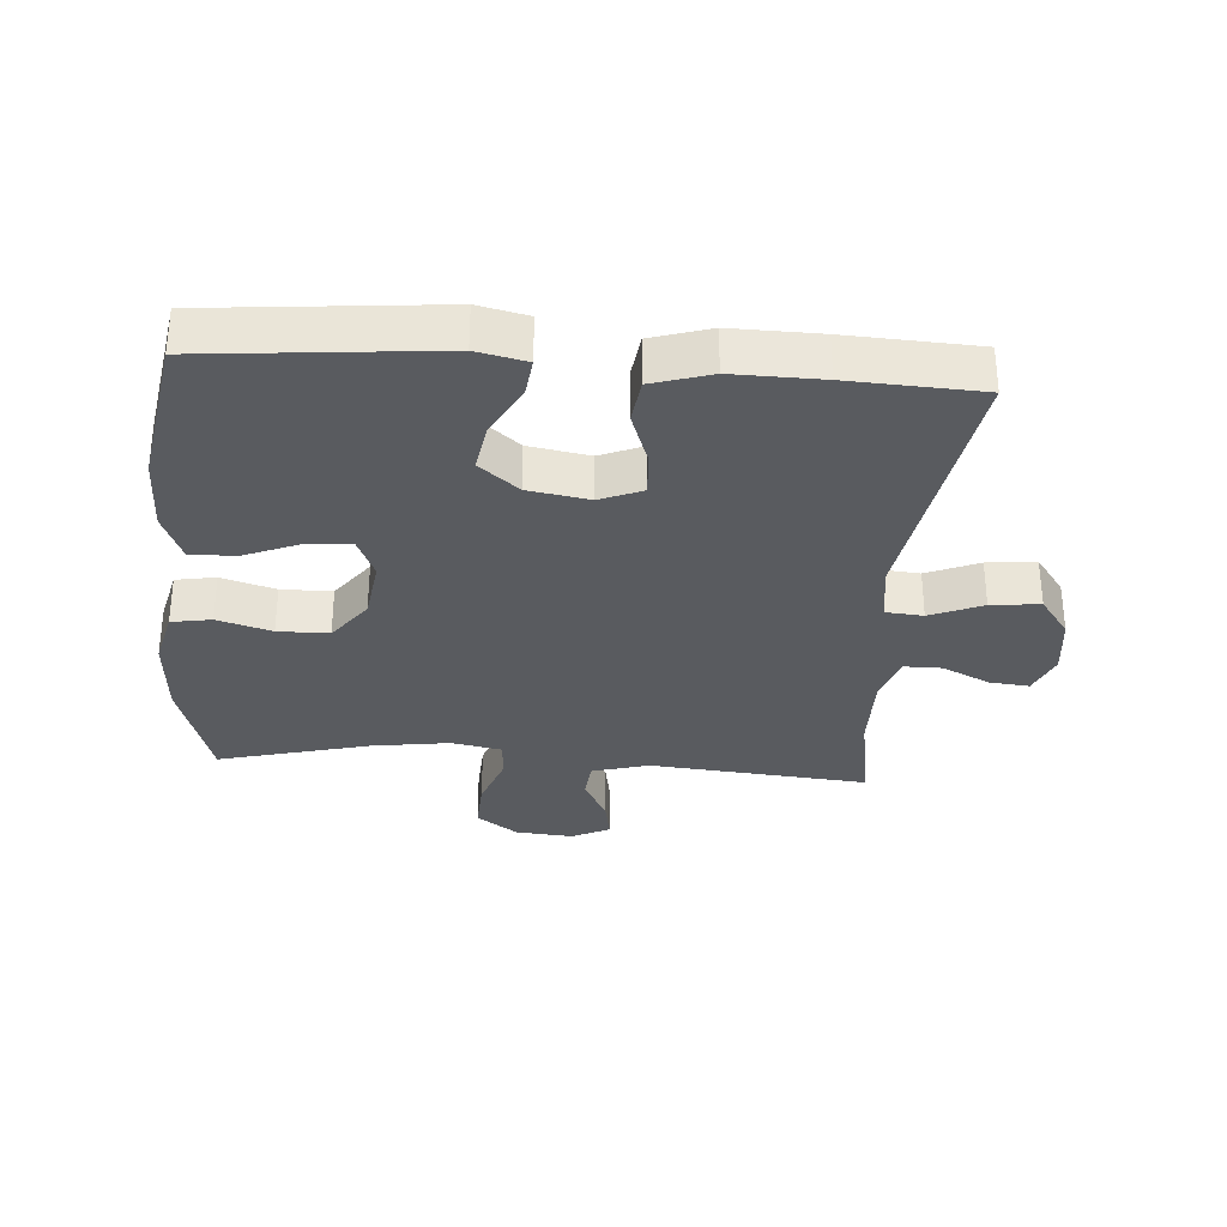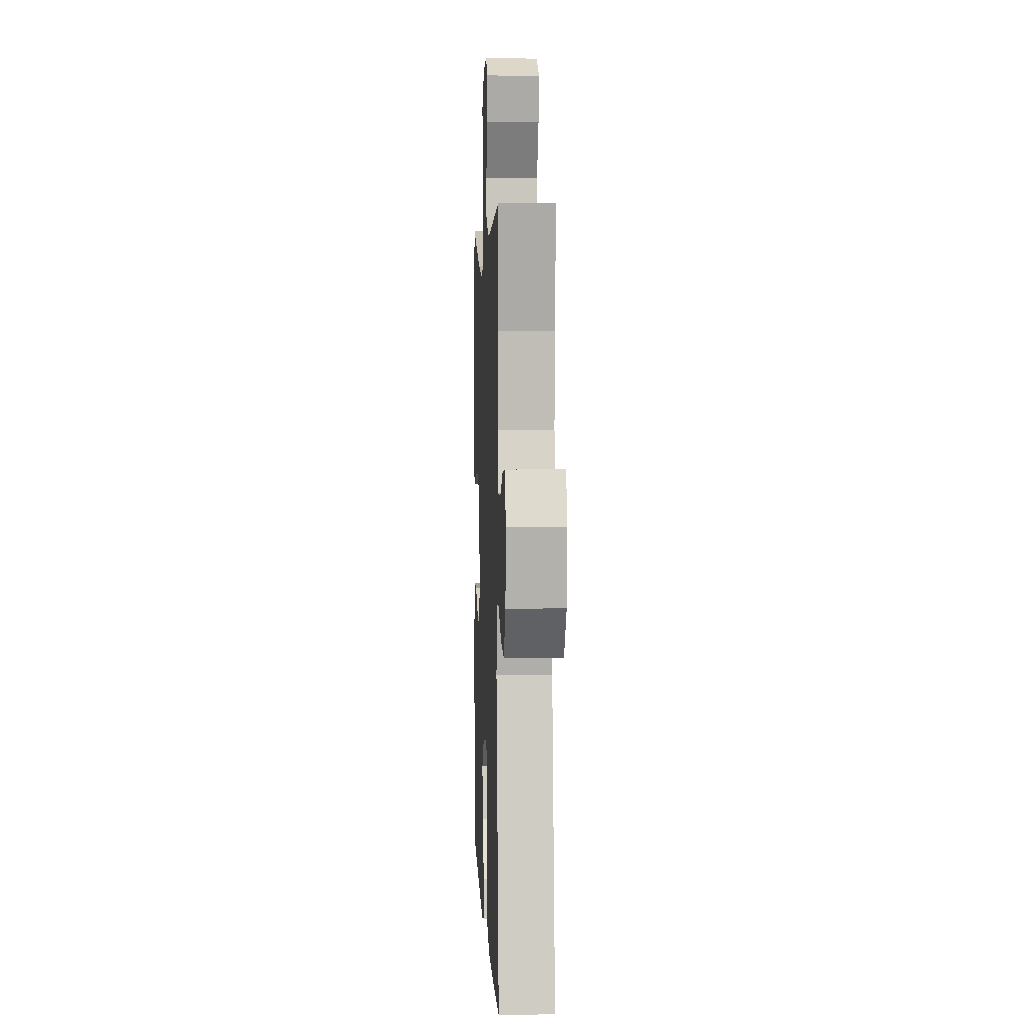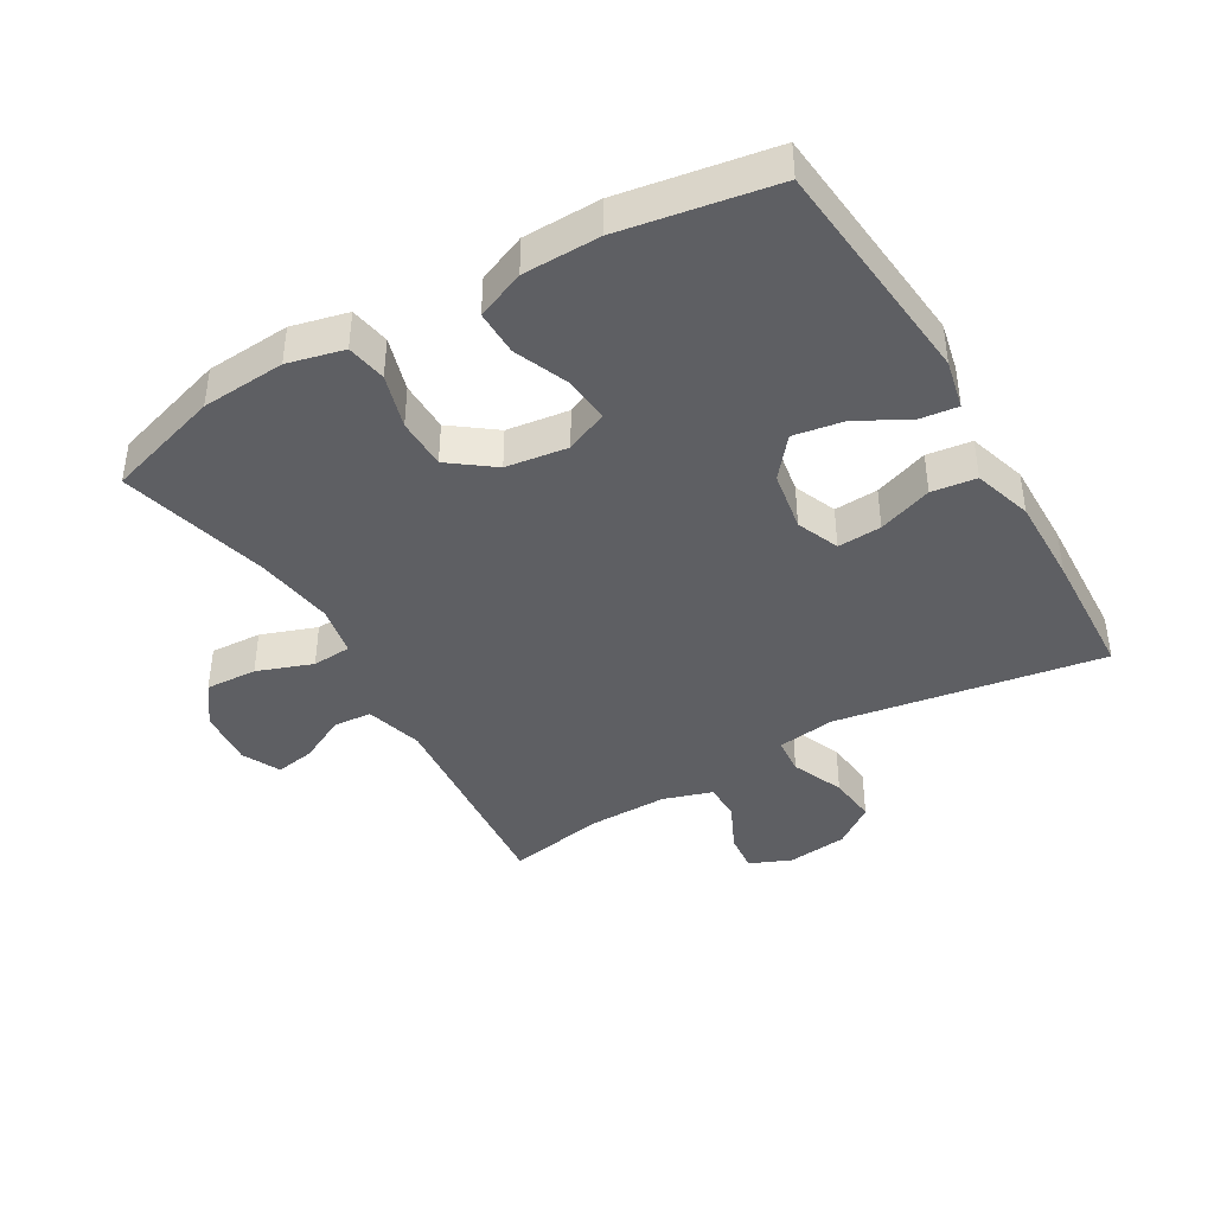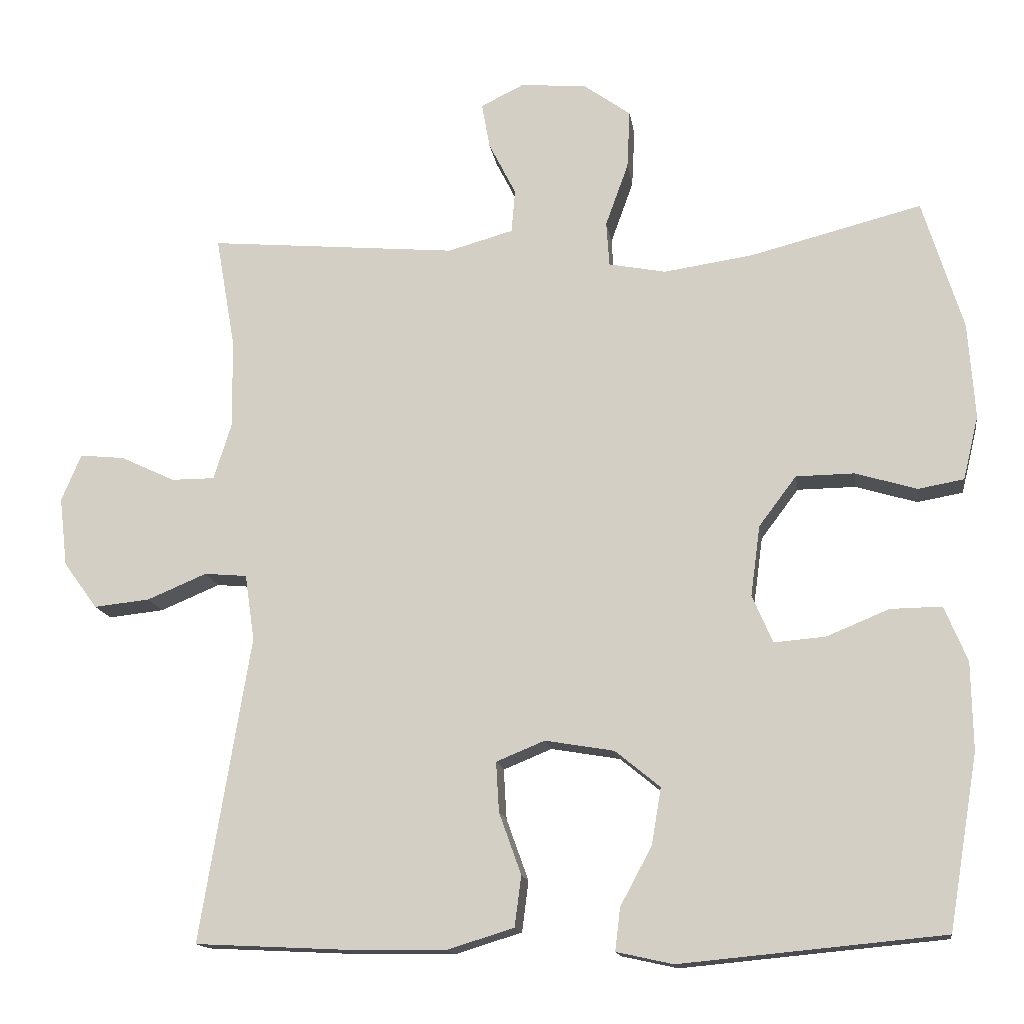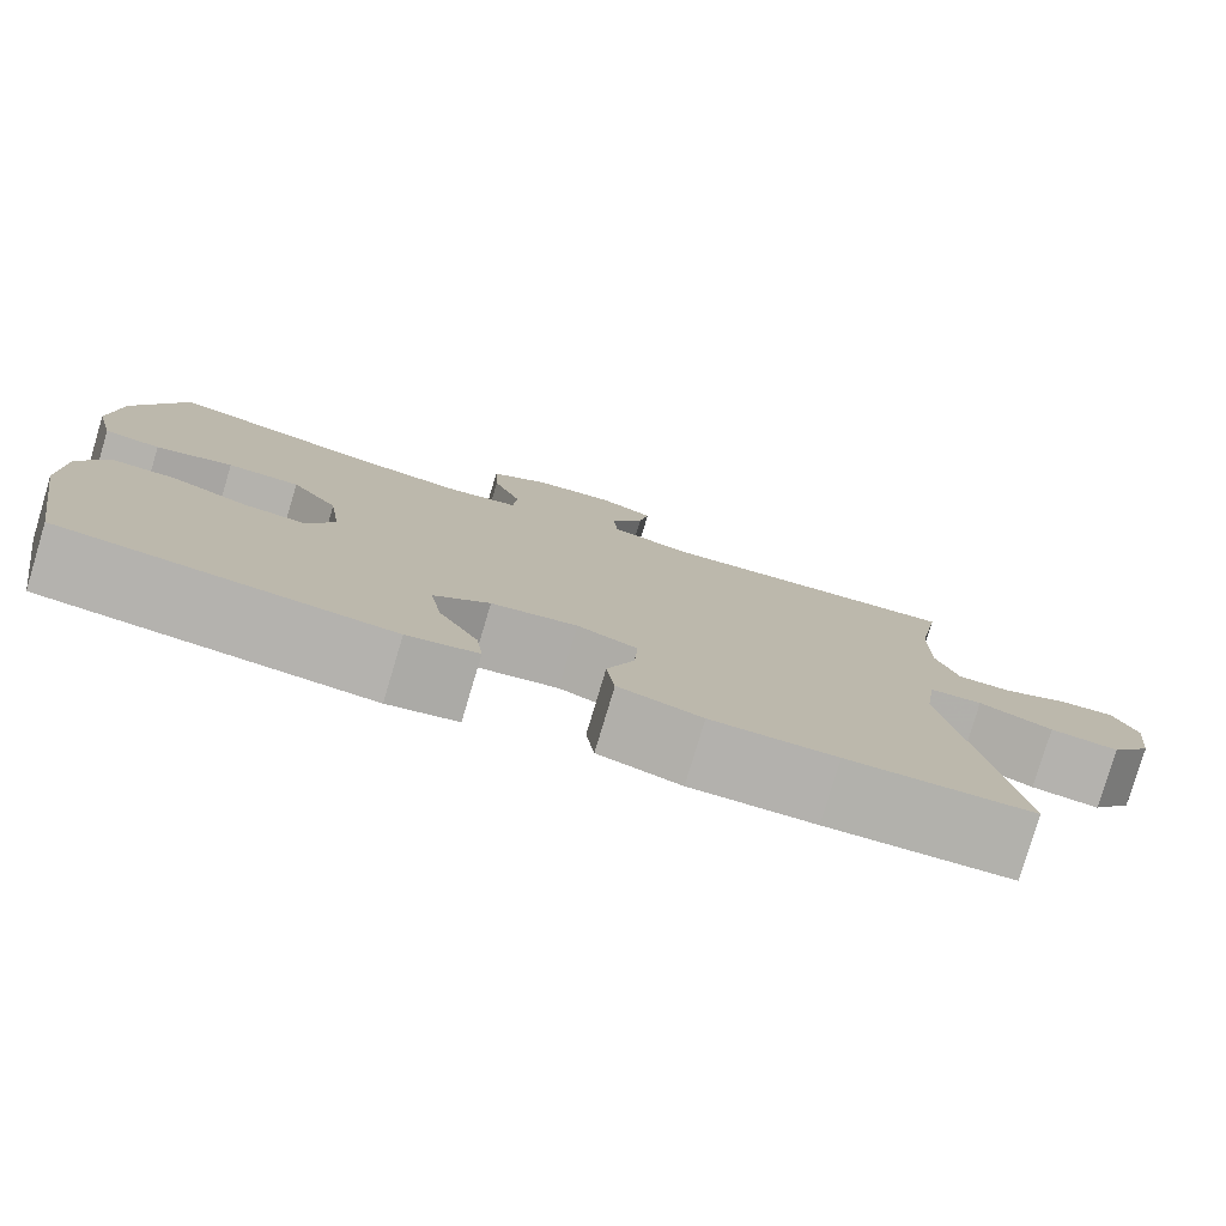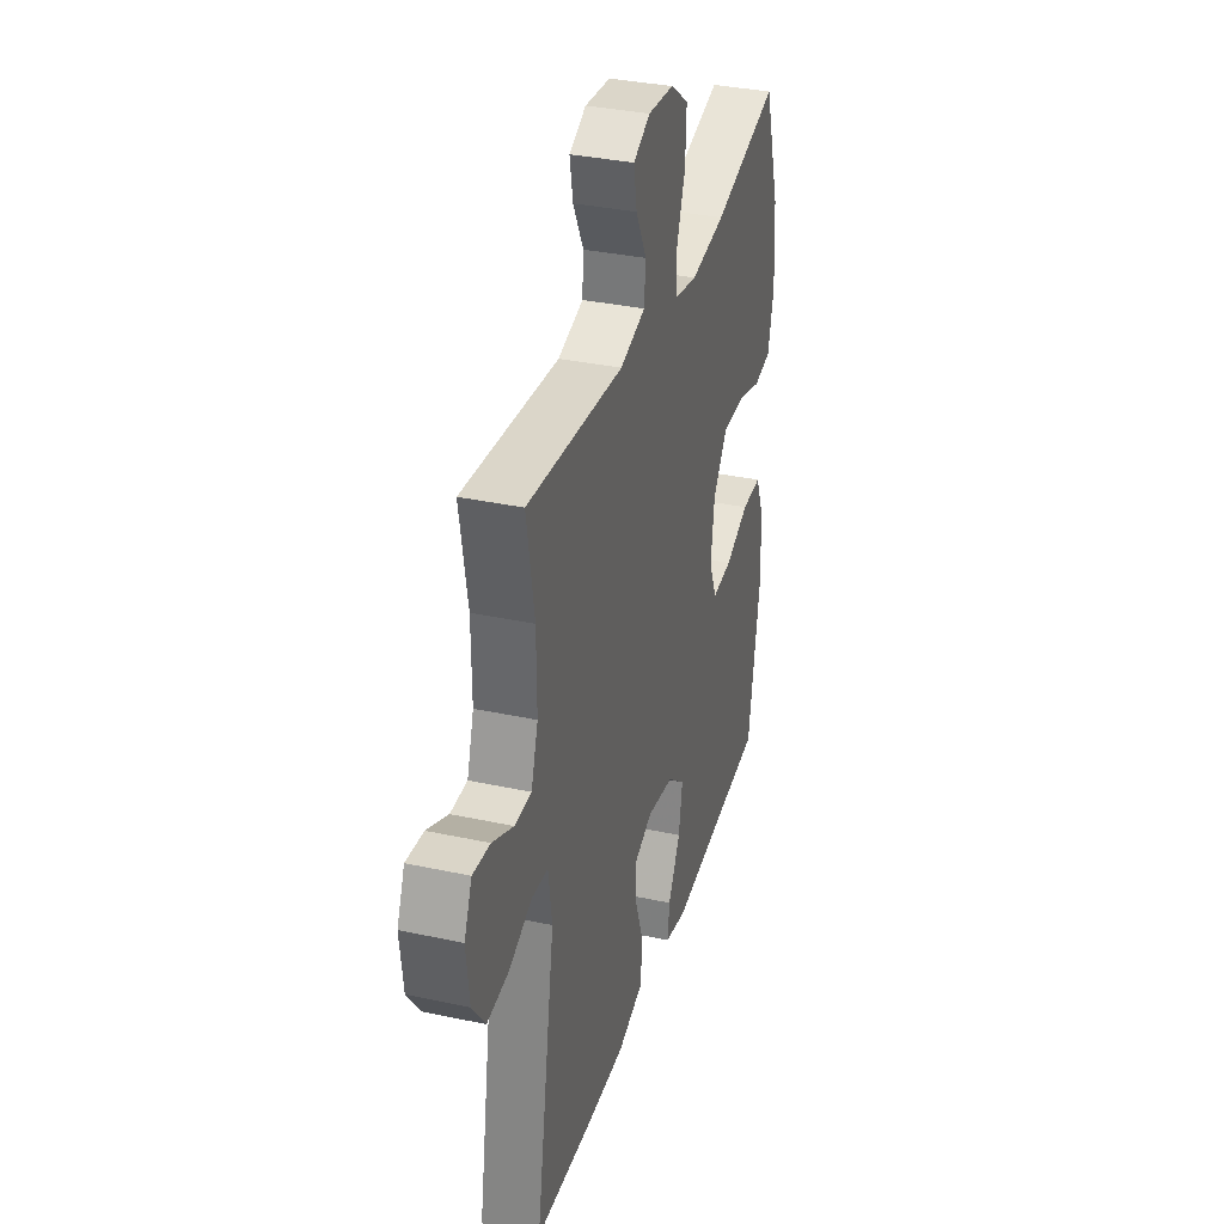
<metadata>
{"format":"obj","ext":"obj","renderer":"f3d","projection":"perspective","resolution":1024,"background":"white","views":[{"elev":-32.1,"azim":175.7,"up":"+Y"},{"elev":4.5,"azim":-92.5,"up":"+Z"},{"elev":-41.4,"azim":120.3,"up":"+Y"},{"elev":-14.7,"azim":8.3,"up":"+Z"},{"elev":-79.4,"azim":163.3,"up":"+Z"},{"elev":34.4,"azim":-73.8,"up":"+Z"}]}
</metadata>
<code>
v 0.5 0.07 -0.5
v 0.142 0.07 -0.534
v 0.065 0.07 -0.517
v 0.072 0.07 -0.459
v 0.115 0.07 -0.379
v 0.128 0.07 -0.302
v 0.067 0.07 -0.252
v -0.027 0.07 -0.236
v -0.093 0.07 -0.263
v -0.089 0.07 -0.331
v -0.059 0.07 -0.415
v -0.068 0.07 -0.484
v -0.159 0.07 -0.512
v -0.296 0.07 -0.51
v -0.5 0.07 -0.5
v -0.432 0.07 -0.085
v -0.445 0.07 0.005
v -0.503 0.07 0.01
v -0.584 0.07 -0.024
v -0.66 0.07 -0.032
v -0.706 0.07 0.031
v -0.717 0.07 0.125
v -0.69 0.07 0.189
v -0.629 0.07 0.183
v -0.555 0.07 0.148
v -0.496 0.07 0.148
v -0.472 0.07 0.224
v -0.473 0.07 0.345
v -0.5 0.07 0.5
v -0.161 0.07 0.47
v -0.072 0.07 0.495
v -0.067 0.07 0.554
v -0.104 0.07 0.627
v -0.115 0.07 0.689
v -0.056 0.07 0.718
v 0.034 0.07 0.71
v 0.098 0.07 0.664
v 0.094 0.07 0.584
v 0.063 0.07 0.498
v 0.067 0.07 0.437
v 0.145 0.07 0.422
v 0.267 0.07 0.44
v 0.5 0.07 0.5
v 0.555 0.07 0.322
v 0.564 0.07 0.192
v 0.543 0.07 0.105
v 0.481 0.07 0.094
v 0.397 0.07 0.119
v 0.318 0.07 0.118
v 0.267 0.07 0.05
v 0.254 0.07 -0.046
v 0.282 0.07 -0.111
v 0.352 0.07 -0.105
v 0.437 0.07 -0.07
v 0.507 0.07 -0.069
v 0.538 0.07 -0.144
v 0.54 0.07 -0.263
v 0.5 0 -0.5
v 0.142 0 -0.534
v 0.065 0 -0.517
v 0.072 0 -0.459
v 0.115 0 -0.379
v 0.128 0 -0.302
v 0.067 0 -0.252
v -0.027 0 -0.236
v -0.093 0 -0.263
v -0.089 0 -0.331
v -0.059 0 -0.415
v -0.068 0 -0.484
v -0.159 0 -0.512
v -0.296 0 -0.51
v -0.5 0 -0.5
v -0.432 0 -0.085
v -0.445 0 0.005
v -0.503 0 0.01
v -0.584 0 -0.024
v -0.66 0 -0.032
v -0.706 0 0.031
v -0.717 0 0.125
v -0.69 0 0.189
v -0.629 0 0.183
v -0.555 0 0.148
v -0.496 0 0.148
v -0.472 0 0.224
v -0.473 0 0.345
v -0.5 0 0.5
v -0.161 0 0.47
v -0.072 0 0.495
v -0.067 0 0.554
v -0.104 0 0.627
v -0.115 0 0.689
v -0.056 0 0.718
v 0.034 0 0.71
v 0.098 0 0.664
v 0.094 0 0.584
v 0.063 0 0.498
v 0.067 0 0.437
v 0.145 0 0.422
v 0.267 0 0.44
v 0.5 0 0.5
v 0.555 0 0.322
v 0.564 0 0.192
v 0.543 0 0.105
v 0.481 0 0.094
v 0.397 0 0.119
v 0.318 0 0.118
v 0.267 0 0.05
v 0.254 0 -0.046
v 0.282 0 -0.111
v 0.352 0 -0.105
v 0.437 0 -0.07
v 0.507 0 -0.069
v 0.538 0 -0.144
v 0.54 0 -0.263
f 53 54 55 56
f 52 53 56 57
f 45 46 47 48
f 45 48 49
f 42 43 44 45
f 41 42 45 49
f 40 41 49 50
f 36 37 38 39
f 36 39 40
f 35 36 40
f 32 33 34 35
f 32 35 40
f 31 32 40 50
f 28 29 30
f 27 28 30 31
f 26 27 31 50
f 22 23 24 25
f 18 19 20 21
f 17 18 21 22
f 13 14 15 16
f 13 16 17
f 10 11 12 13
f 9 10 13 17
f 8 9 17
f 7 8 17
f 2 3 4 5
f 2 5 6
f 52 57 1 2
f 51 52 2 6
f 50 51 6 7
f 26 50 7 17
f 17 22 25 26
f 113 112 111 110
f 114 113 110 109
f 105 104 103 102
f 106 105 102
f 102 101 100 99
f 106 102 99 98
f 107 106 98 97
f 96 95 94 93
f 97 96 93
f 97 93 92
f 92 91 90 89
f 97 92 89
f 107 97 89 88
f 87 86 85
f 88 87 85 84
f 107 88 84 83
f 82 81 80 79
f 78 77 76 75
f 79 78 75 74
f 73 72 71 70
f 74 73 70
f 70 69 68 67
f 74 70 67 66
f 74 66 65
f 74 65 64
f 62 61 60 59
f 63 62 59
f 59 58 114 109
f 63 59 109 108
f 64 63 108 107
f 74 64 107 83
f 83 82 79 74
f 1 58 59 2
f 2 59 60 3
f 3 60 61 4
f 4 61 62 5
f 5 62 63 6
f 6 63 64 7
f 7 64 65 8
f 8 65 66 9
f 9 66 67 10
f 10 67 68 11
f 11 68 69 12
f 12 69 70 13
f 13 70 71 14
f 14 71 72 15
f 15 72 73 16
f 16 73 74 17
f 17 74 75 18
f 18 75 76 19
f 19 76 77 20
f 20 77 78 21
f 21 78 79 22
f 22 79 80 23
f 23 80 81 24
f 24 81 82 25
f 25 82 83 26
f 26 83 84 27
f 27 84 85 28
f 28 85 86 29
f 29 86 87 30
f 30 87 88 31
f 31 88 89 32
f 32 89 90 33
f 33 90 91 34
f 34 91 92 35
f 35 92 93 36
f 36 93 94 37
f 37 94 95 38
f 38 95 96 39
f 39 96 97 40
f 40 97 98 41
f 41 98 99 42
f 42 99 100 43
f 43 100 101 44
f 44 101 102 45
f 45 102 103 46
f 46 103 104 47
f 47 104 105 48
f 48 105 106 49
f 49 106 107 50
f 50 107 108 51
f 51 108 109 52
f 52 109 110 53
f 53 110 111 54
f 54 111 112 55
f 55 112 113 56
f 56 113 114 57
f 57 114 58 1

</code>
